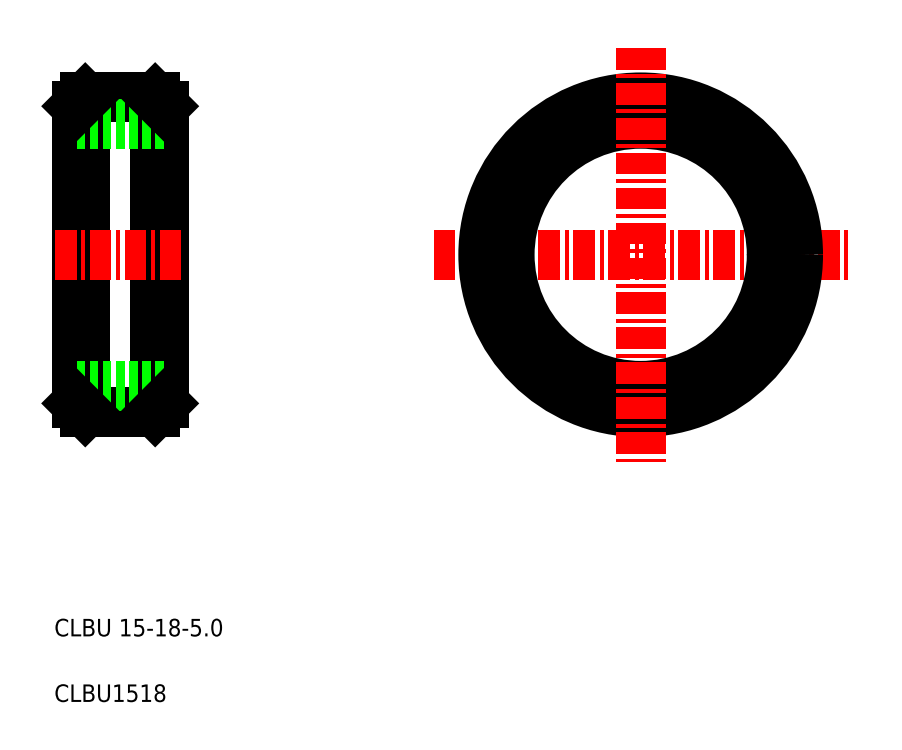
<metadata>
{"format":"dxf","ext":"dxf","renderer":"ezdxf+matplotlib","layout":"modelspace","background":"white","min_lineweight":24,"dpi":150}
</metadata>
<code>
0
SECTION
2
ENTITIES
0
LINE
8
CENTER
10
152
20
110.9
30
0
11
175.7
21
110.9
31
0
0
CIRCLE
8
0
10
163.8
20
110.9
30
0
40
8.5
0
CIRCLE
8
0
10
163.8
20
110.9
30
0
40
9
0
CIRCLE
8
0
10
163.8
20
110.9
30
0
40
7.5
0
LINE
8
CENTER
10
163.8
20
122.7
30
0
11
163.8
21
99.06
31
0
0
TEXT
8
0
10
130.3
20
85.32
30
0
40
1
1
CLBU1518
0
TEXT
8
0
10
130.3
20
89.07
30
0
40
1
1
CLBU 15-18-5
0
LINE
8
0
10
136.6
20
119.4
30
0
11
136.6
21
102.4
31
0
0
LINE
8
0
10
131.6
20
119.4
30
0
11
131.6
21
102.4
31
0
0
LINE
8
0
10
136.1
20
119.9
30
0
11
136.1
21
101.9
31
0
0
LINE
8
0
10
132.1
20
119.9
30
0
11
132.1
21
101.9
31
0
0
LINE
8
0
10
136.1
20
101.9
30
0
11
132.1
21
101.9
31
0
0
LINE
8
0
10
136.6
20
103.4
30
0
11
131.6
21
103.4
31
0
0
LINE
8
0
10
132.1
20
101.9
30
0
11
131.6
21
102.4
31
0
0
LINE
8
0
10
136.6
20
102.4
30
0
11
136.1
21
101.9
31
0
0
LINE
8
0
10
136.1
20
119.9
30
0
11
132.1
21
119.9
31
0
0
LINE
8
0
10
136.6
20
118.4
30
0
11
131.6
21
118.4
31
0
0
LINE
8
CENTER
10
137.6
20
110.9
30
0
11
130.1
21
110.9
31
0
0
LINE
8
0
10
131.6
20
119.4
30
0
11
132.1
21
119.9
31
0
0
LINE
8
0
10
136.1
20
119.9
30
0
11
136.6
21
119.4
31
0
0
LINE
8
0
10
135.1
20
119.9
30
0
11
135.1
21
119.9
31
0
0
LINE
8
0
10
134.1
20
119.9
30
0
11
134.1
21
119.9
31
0
0
ENDSEC
0
EOF

</code>
